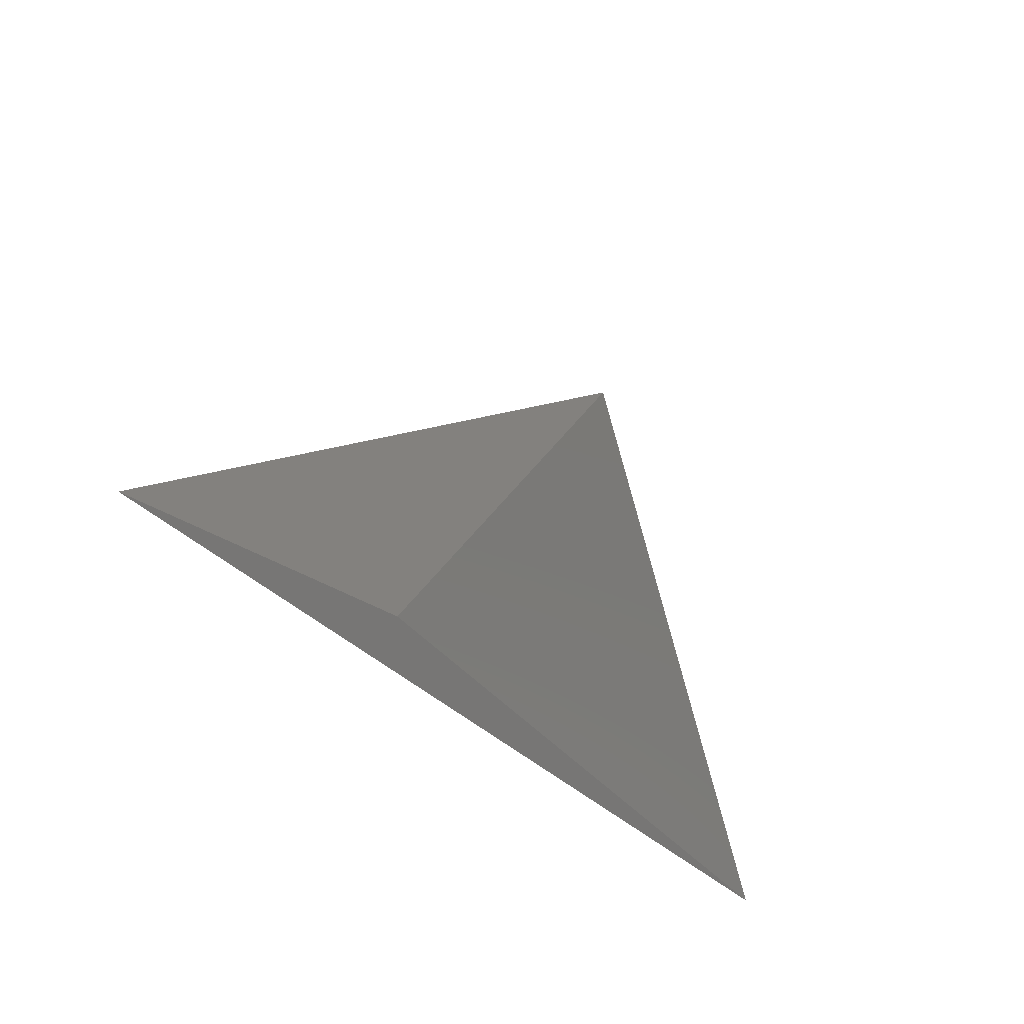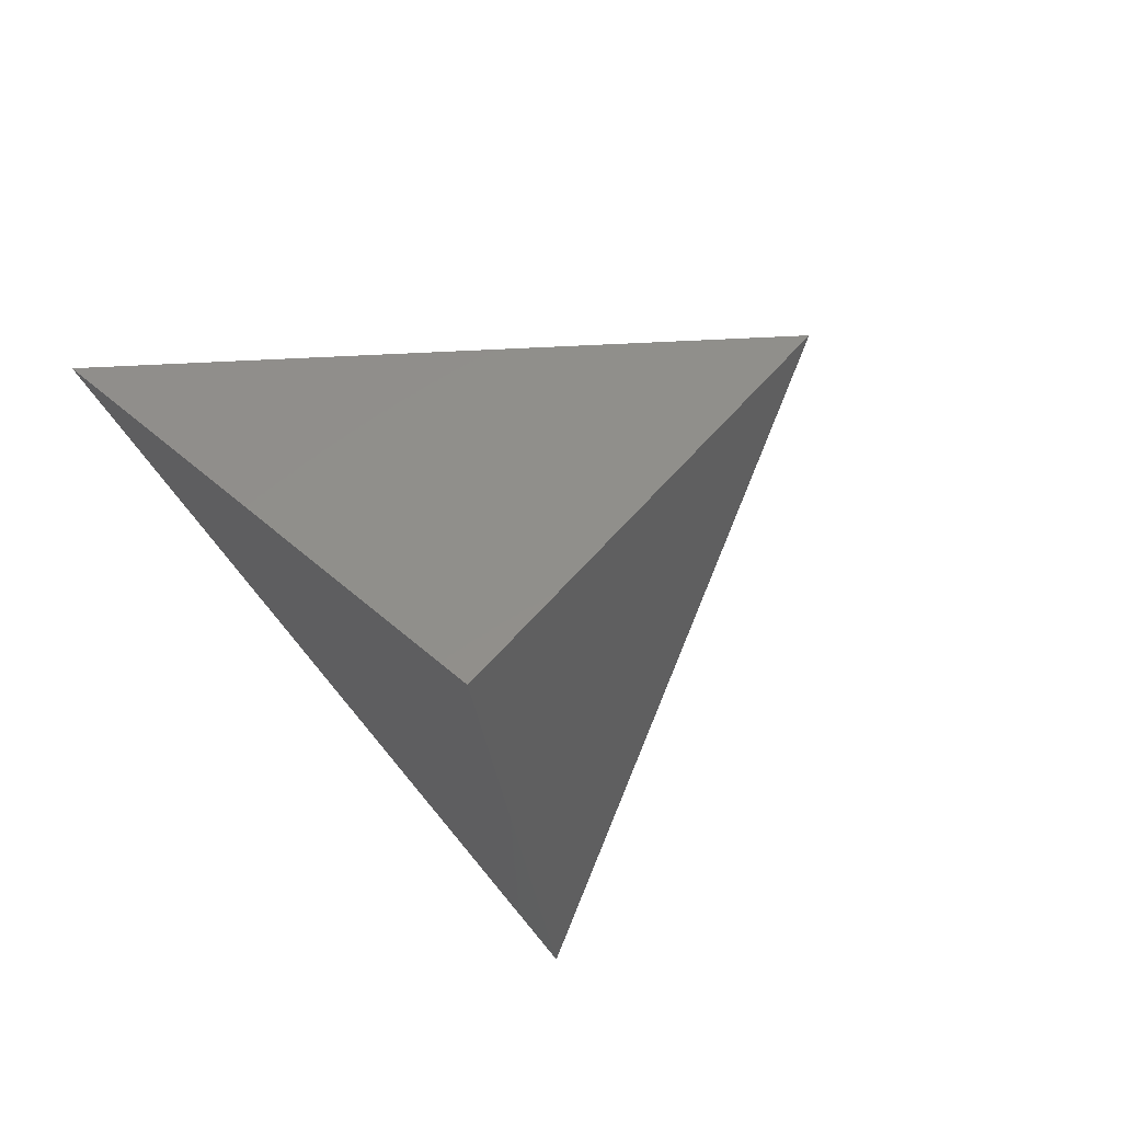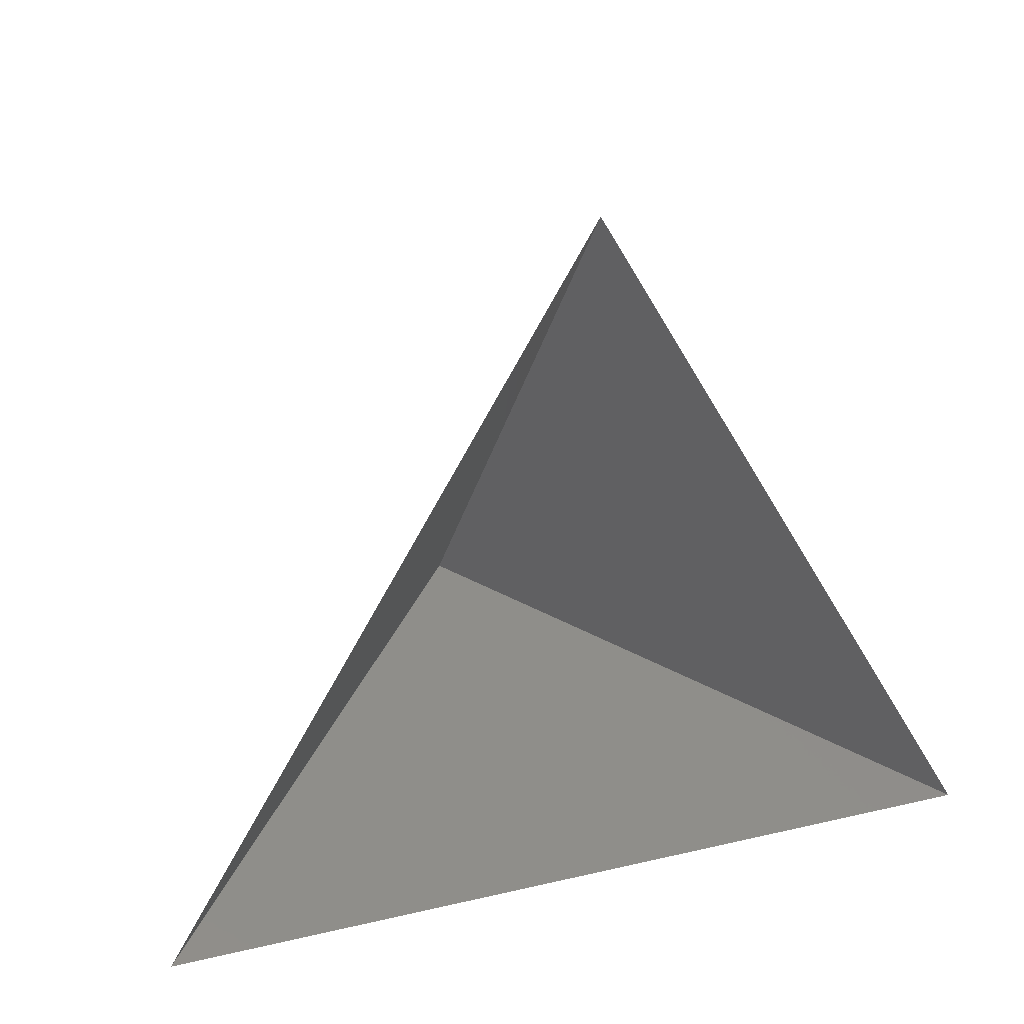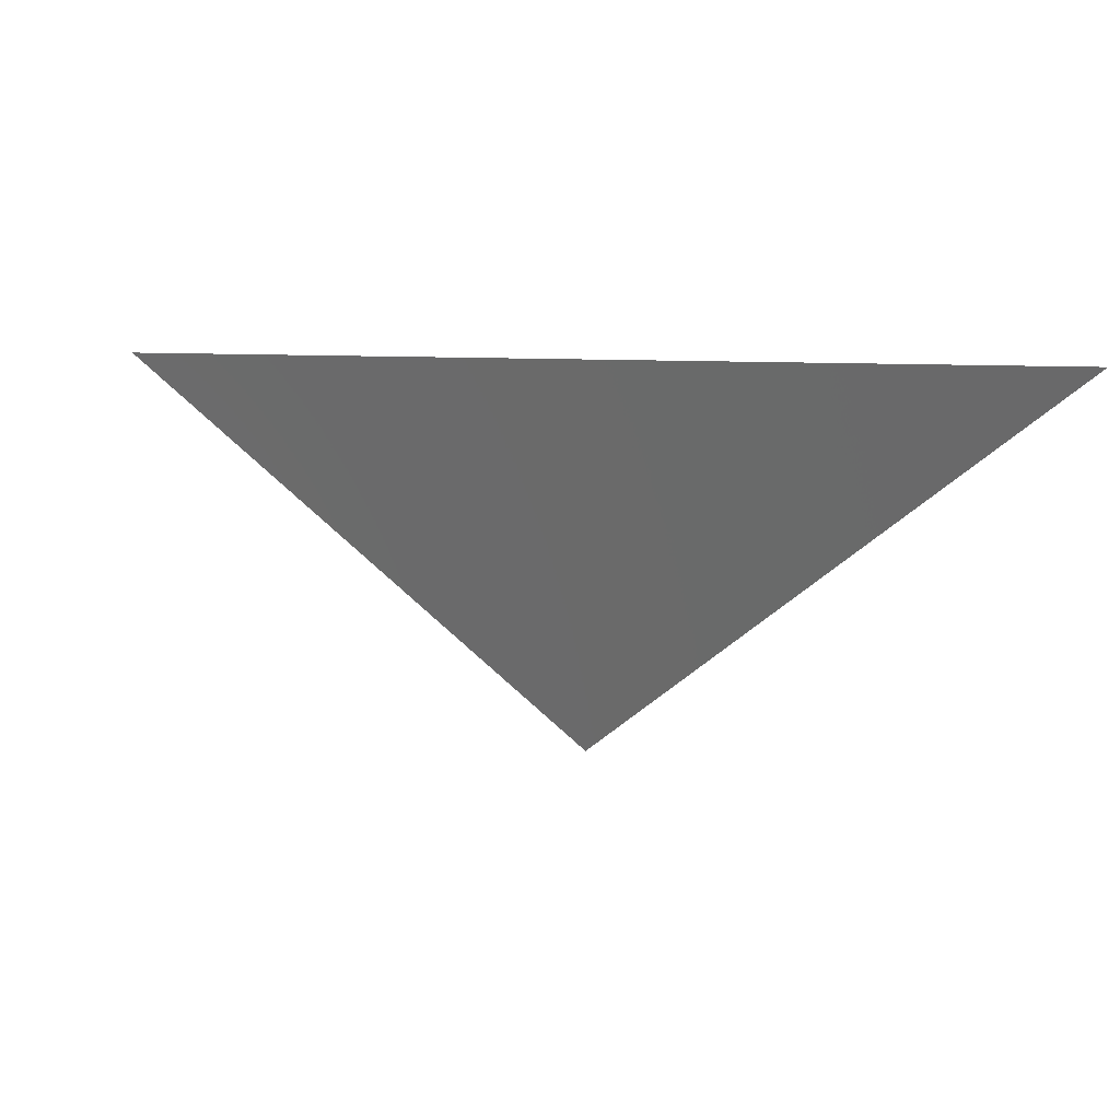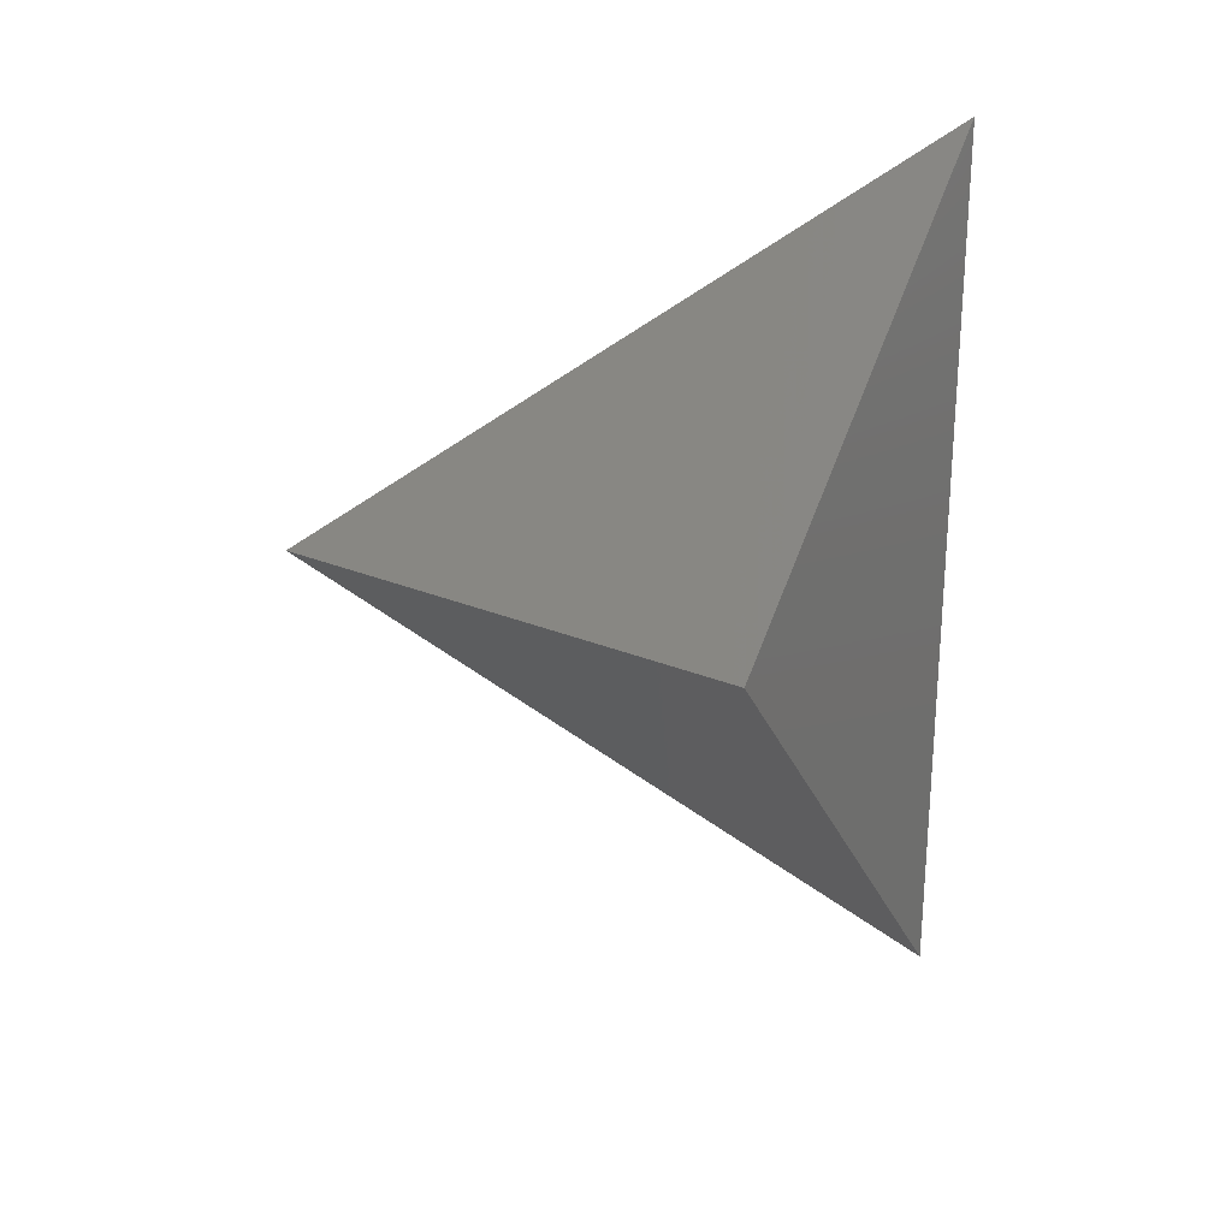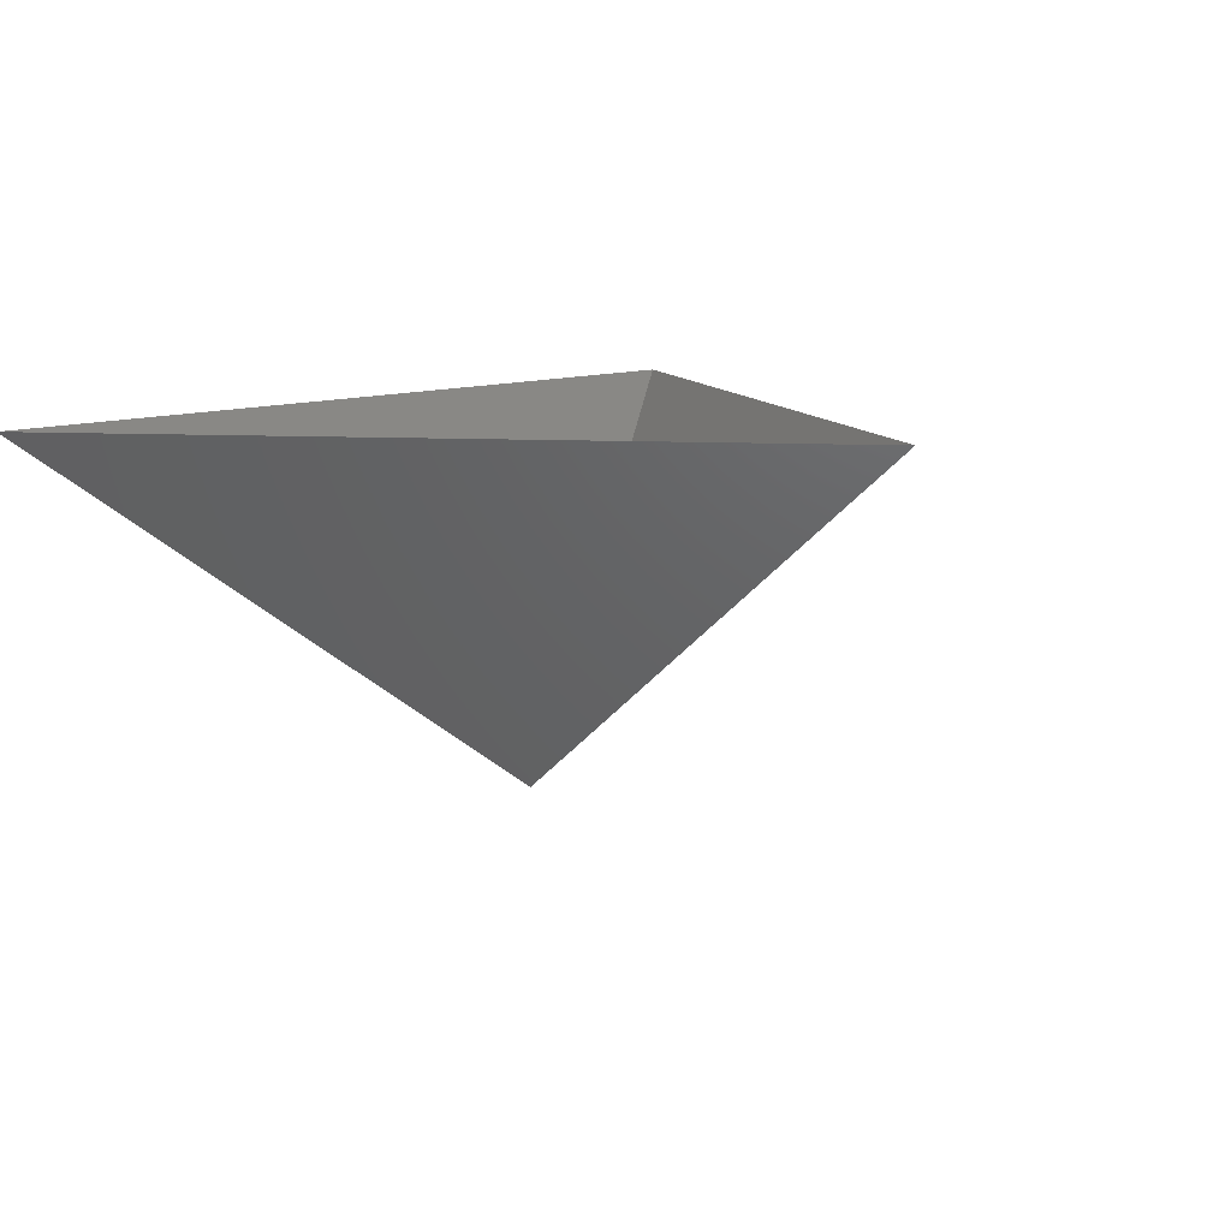
<metadata>
{"format":"stl","ext":"stl","renderer":"f3d","projection":"perspective","resolution":1024,"background":"white","views":[{"elev":79.5,"azim":33.0,"up":"+Y"},{"elev":-72.3,"azim":126.3,"up":"+Z"},{"elev":16.1,"azim":-26.4,"up":"+Y"},{"elev":1.6,"azim":-13.1,"up":"+Z"},{"elev":-70.9,"azim":-91.0,"up":"+Z"},{"elev":10.5,"azim":131.3,"up":"+Z"}]}
</metadata>
<code>
# stl→obj: 4 verts, 3 faces
v -5 -17 75.75
v 7 -17 75.75
v 1 -14 70.75
v 1 -8 75.75
f 1 2 3
f 2 4 3
f 4 1 3

</code>
